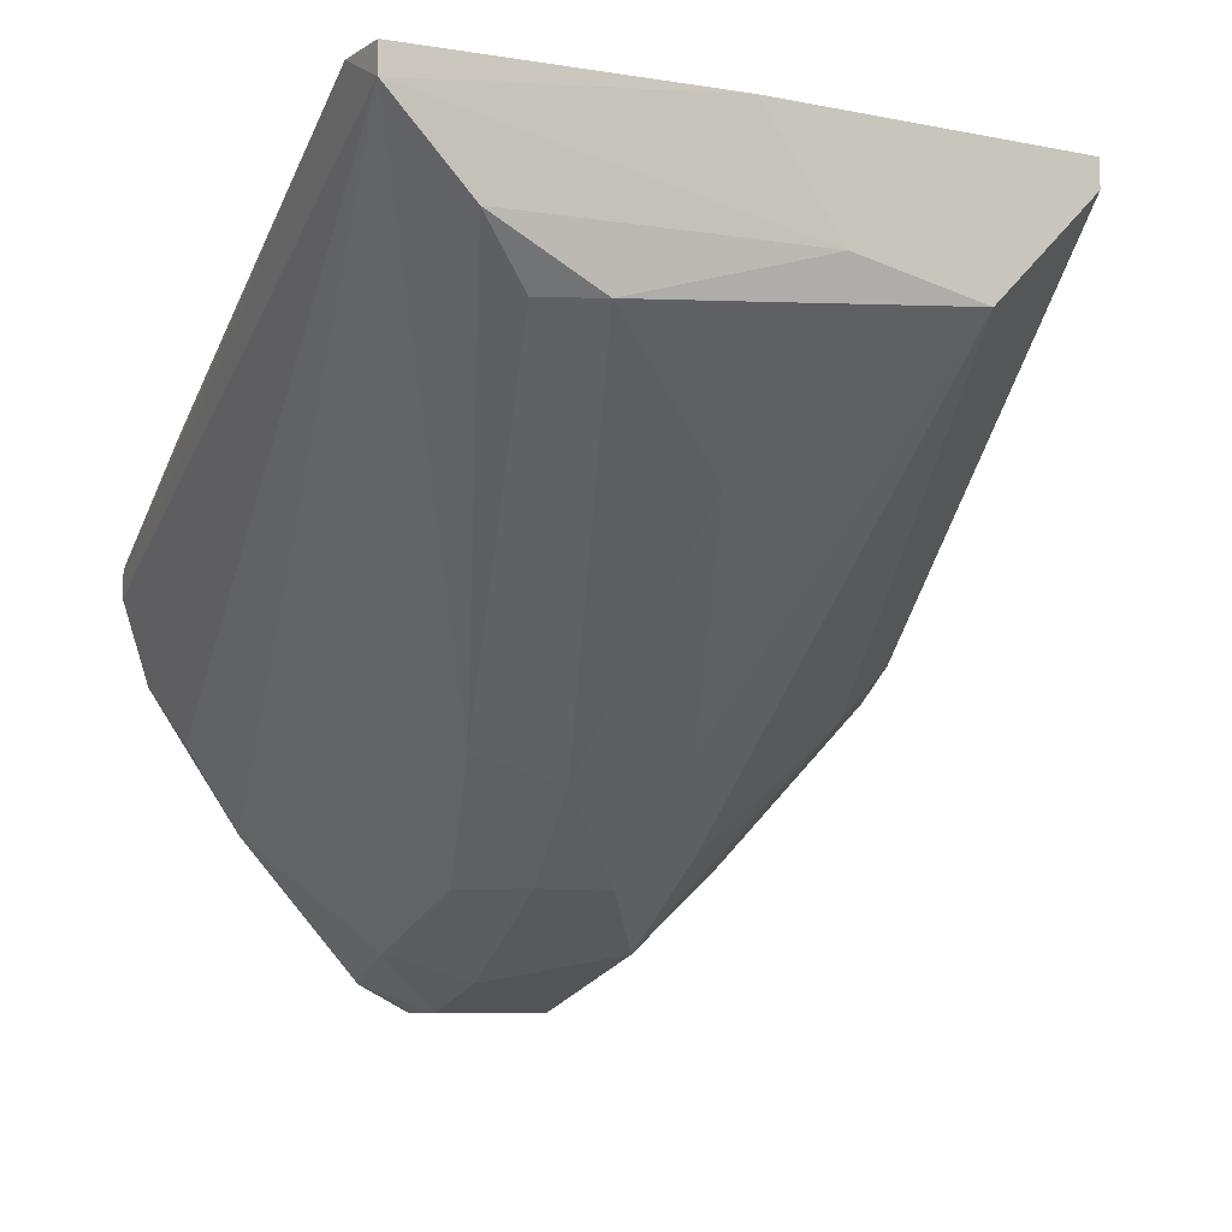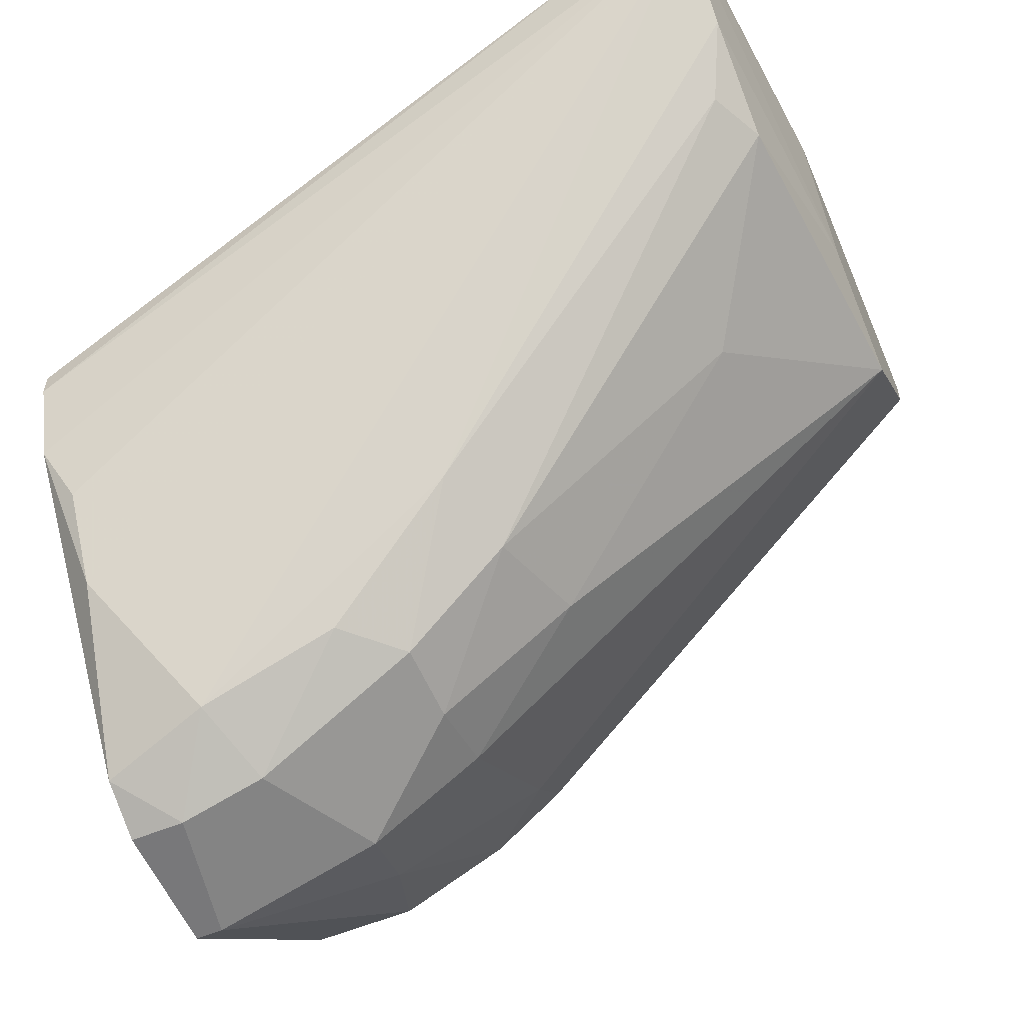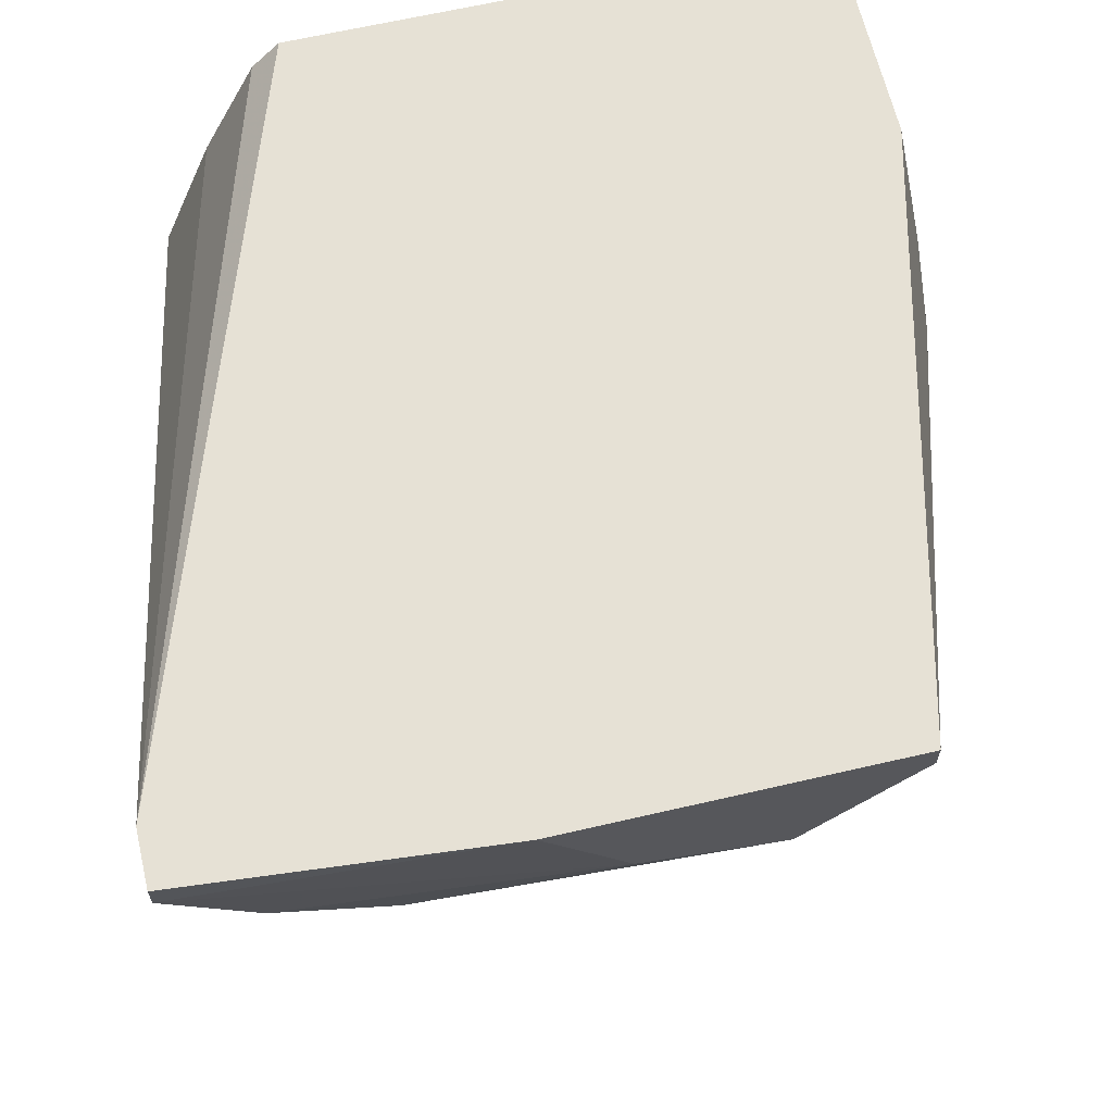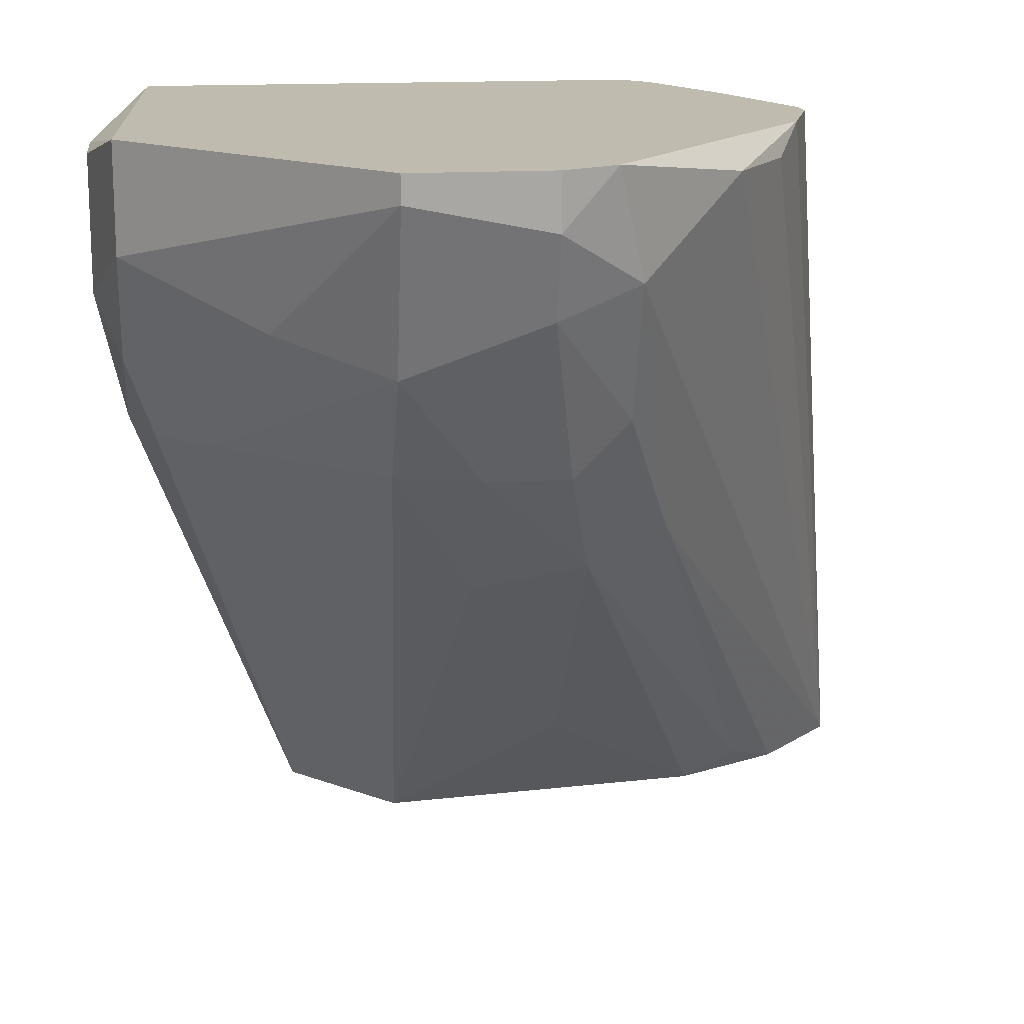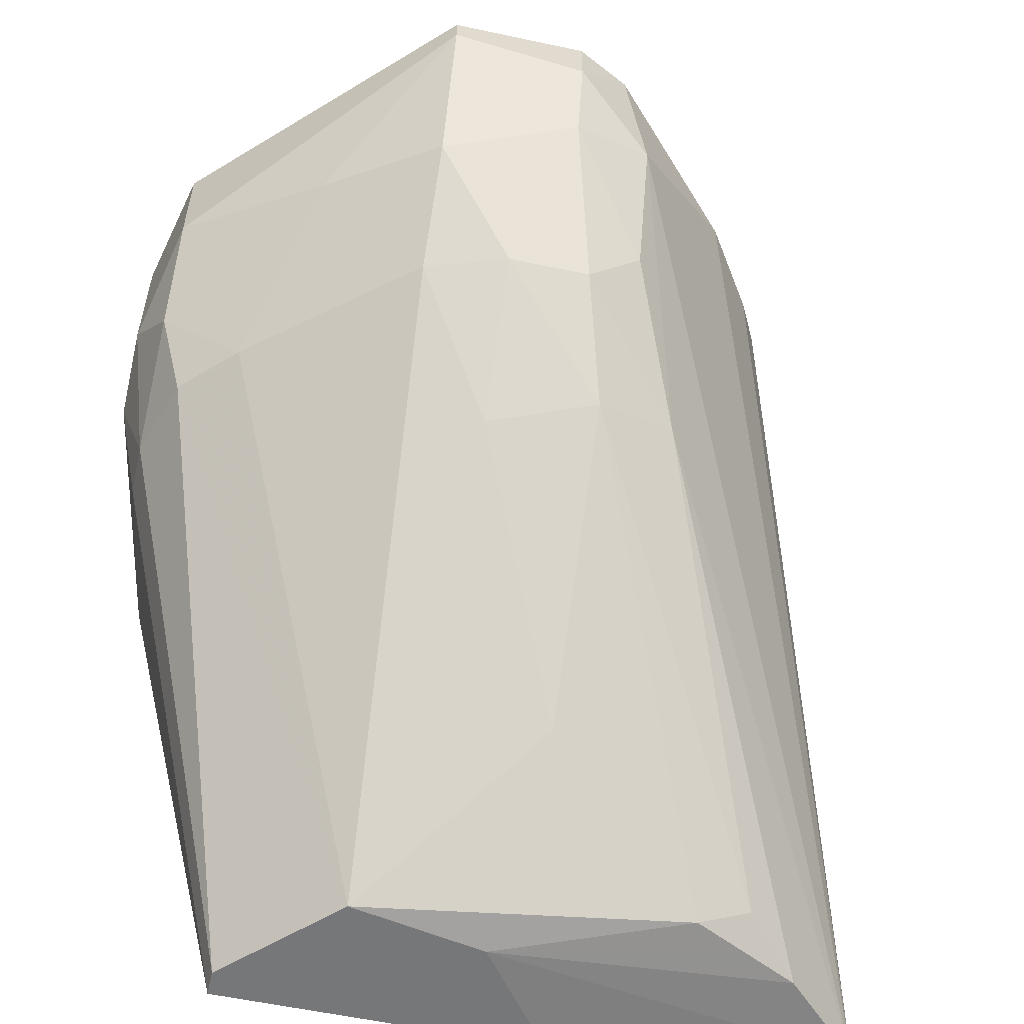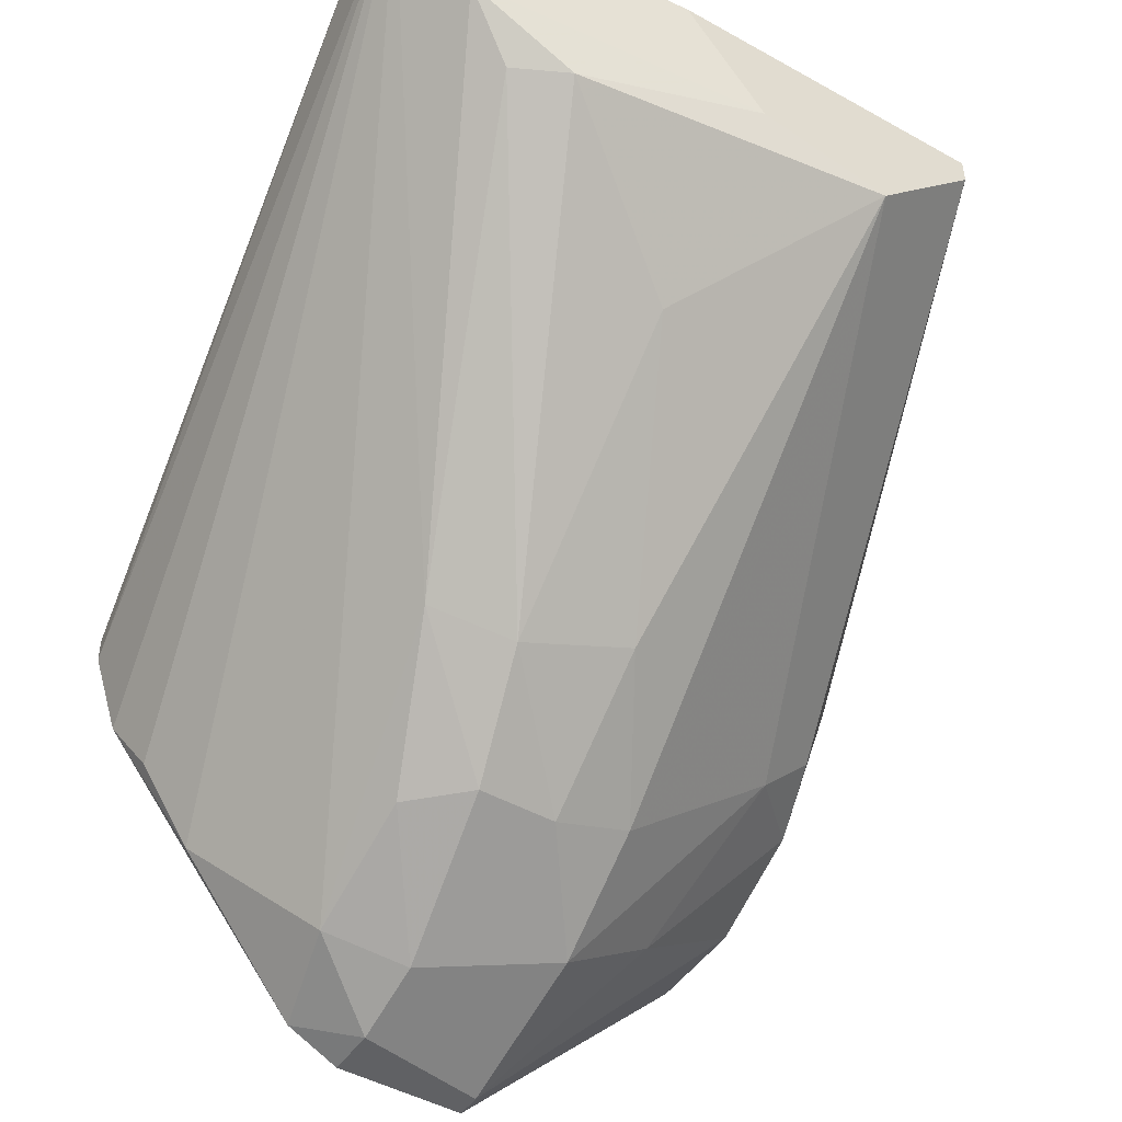
<metadata>
{"format":"obj","ext":"obj","renderer":"f3d","projection":"perspective","resolution":1024,"background":"white","views":[{"elev":-7.5,"azim":149.7,"up":"+Y"},{"elev":-57.5,"azim":113.1,"up":"+Y"},{"elev":64.1,"azim":166.8,"up":"+Y"},{"elev":15.9,"azim":-7.1,"up":"+Z"},{"elev":-57.0,"azim":-12.6,"up":"+Z"},{"elev":-46.9,"azim":147.7,"up":"+Y"}]}
</metadata>
<code>
v 0.01589 -0.02064 -0.01408
v 0.01589 -0.02198 -0.01408
v 0.01321 -0.01394 -0.01408
v 0.01321 -0.02868 -0.01542
v 0.003833 -0.02064 -0.04623
v 0.003833 -0.0394 -0.01408
v 0.003833 -0.03136 -0.03417
v 0.01053 -0.0327 -0.01542
v 0.01053 -0.00858 -0.01408
v -0.009566 -0.00858 -0.05292
v -0.009566 -0.007238 -0.05292
v 0.005167 -0.03538 -0.02613
v 0.005167 -0.03806 -0.01944
v 0.01455 -0.026 -0.01408
v 0.01455 -0.01528 -0.05025
v 0.001153 -0.0394 -0.02077
v 0.001153 -0.04074 -0.01675
v 0.001153 -0.04074 -0.01408
v 0.00785 -0.03001 -0.03283
v -0.01895 -0.0193 -0.02345
v -0.01895 -0.0193 -0.01542
v -0.01895 -0.02332 -0.02211
v -0.01895 -0.02332 -0.01542
v 0.002487 -0.0126 -0.05292
v 0.002487 -0.03538 -0.02882
v 0.01187 -0.01528 -0.05158
v -0.001527 -0.03001 -0.03551
v -0.001527 -0.03538 -0.02882
v 0.009192 -0.007238 -0.01408
v -0.0109 -0.03404 -0.02211
v -0.004207 -0.01394 -0.05292
v -0.01761 -0.02064 -0.02882
v -0.01761 -0.026 -0.0248
v -0.01761 -0.01796 -0.02882
v -0.01761 -0.02868 -0.01944
v -0.01761 -0.02868 -0.01408
v -0.01358 -0.02734 -0.02882
v 0.006512 -0.007238 -0.05292
v 0.01723 -0.0126 -0.05158
v -0.01626 -0.007238 -0.0248
v -0.01626 -0.007238 -0.01408
v -0.01626 -0.02466 -0.02882
v 0.02125 -0.00858 -0.05158
v 0.02125 -0.007238 -0.05158
v 0.02125 -0.007238 -0.04891
v -0.005545 -0.04074 -0.01542
v -0.005545 -0.04074 -0.01408
v -0.005545 -0.03404 -0.02882
v -0.005545 -0.03806 -0.02345
f 21 22 23
f 44 11 41
f 41 18 9
f 9 18 2
f 18 41 36
f 10 11 31
f 10 31 42
f 44 41 29
f 41 9 29
f 36 35 47
f 18 36 47
f 41 11 40
f 20 41 40
f 44 29 45
f 29 9 45
f 43 44 45
f 2 43 45
f 41 20 21
f 36 41 21
f 49 28 16
f 13 43 8
f 43 4 8
f 9 2 1
f 2 45 1
f 28 49 48
f 13 16 12
f 11 10 32
f 10 42 32
f 11 44 38
f 31 11 38
f 44 43 38
f 31 26 5
f 26 7 5
f 5 7 27
f 7 28 27
f 28 48 27
f 48 31 27
f 31 5 27
f 2 18 14
f 43 2 14
f 4 43 14
f 8 4 14
f 45 9 3
f 9 1 3
f 1 45 3
f 35 36 22
f 21 20 22
f 20 32 22
f 42 31 37
f 31 48 37
f 48 49 37
f 40 11 34
f 20 40 34
f 11 32 34
f 32 20 34
f 47 35 46
f 18 47 46
f 49 16 46
f 13 8 6
f 14 18 6
f 8 14 6
f 32 42 33
f 35 22 33
f 22 32 33
f 42 37 33
f 28 7 25
f 16 28 25
f 12 16 25
f 12 25 19
f 43 13 19
f 39 43 19
f 13 12 19
f 25 7 19
f 19 7 15
f 7 26 15
f 26 39 15
f 39 19 15
f 26 31 24
f 39 26 24
f 43 39 24
f 31 38 24
f 38 43 24
f 37 49 30
f 46 35 30
f 49 46 30
f 35 33 30
f 33 37 30
f 16 13 17
f 18 46 17
f 46 16 17
f 6 18 17
f 13 6 17
f 36 21 23
f 22 36 23

</code>
